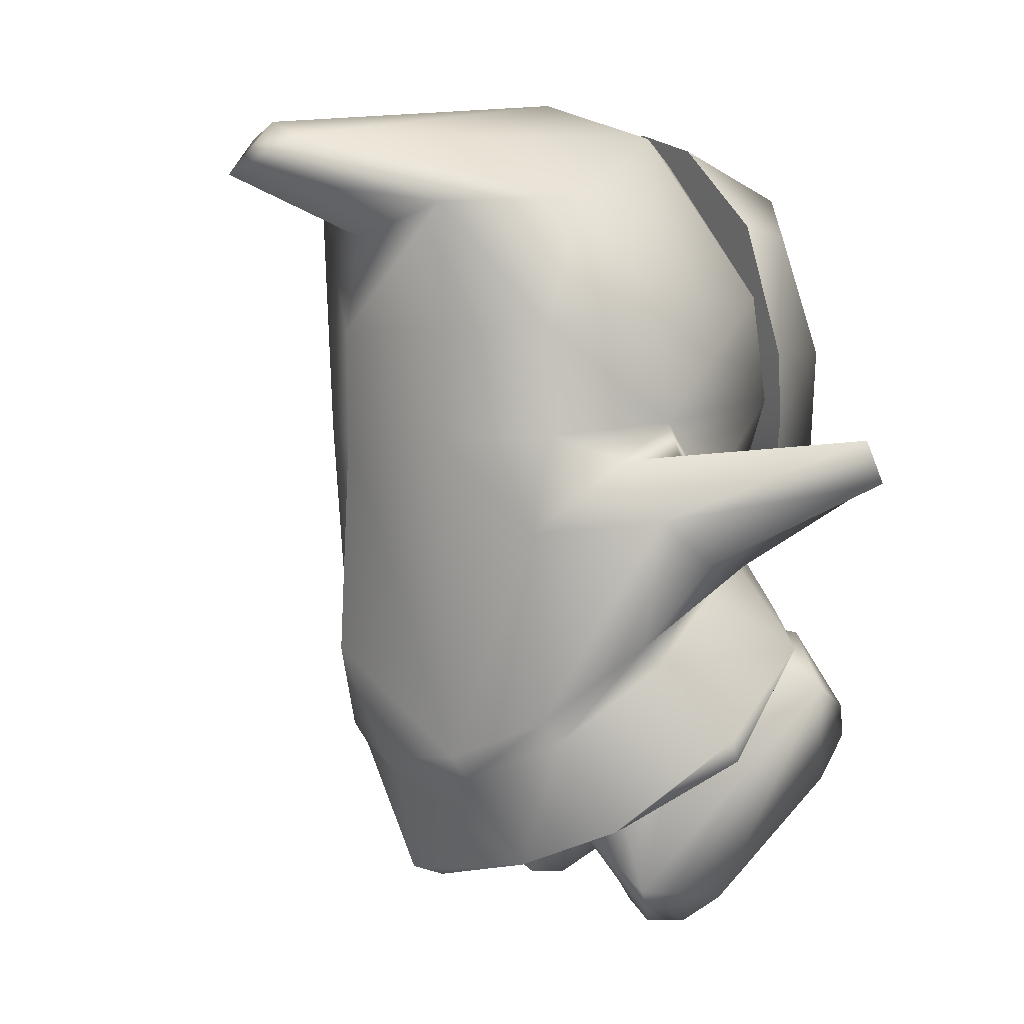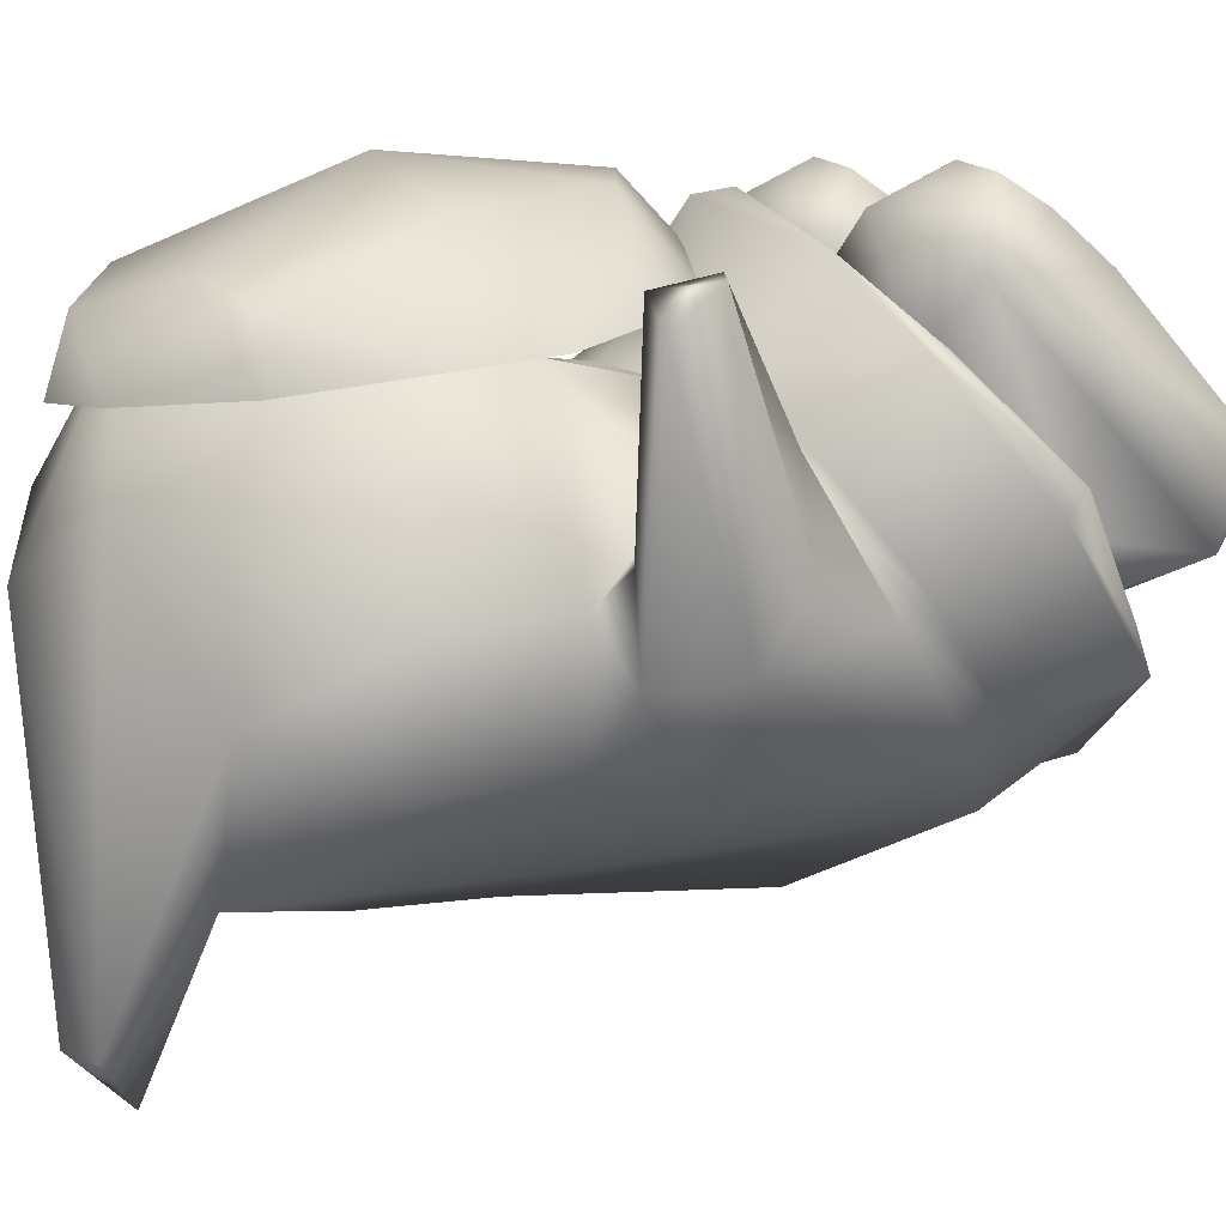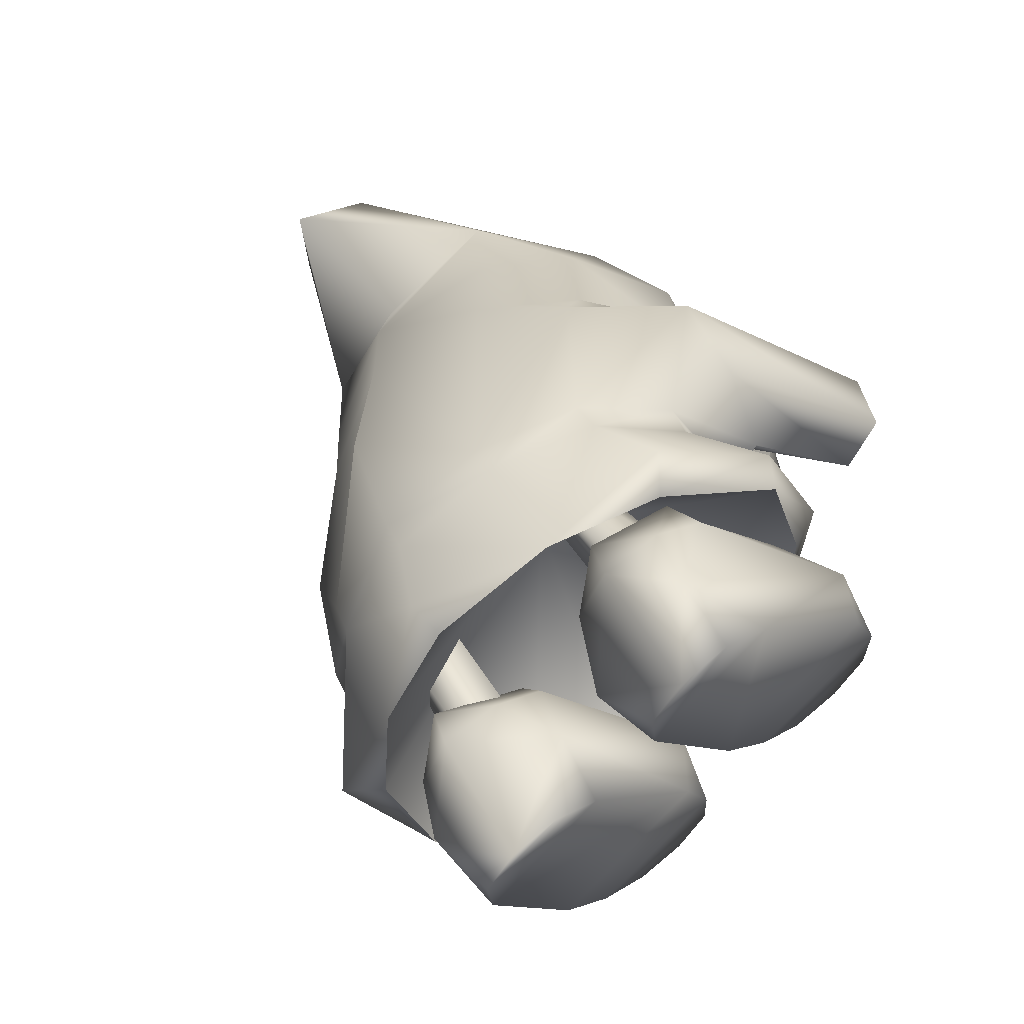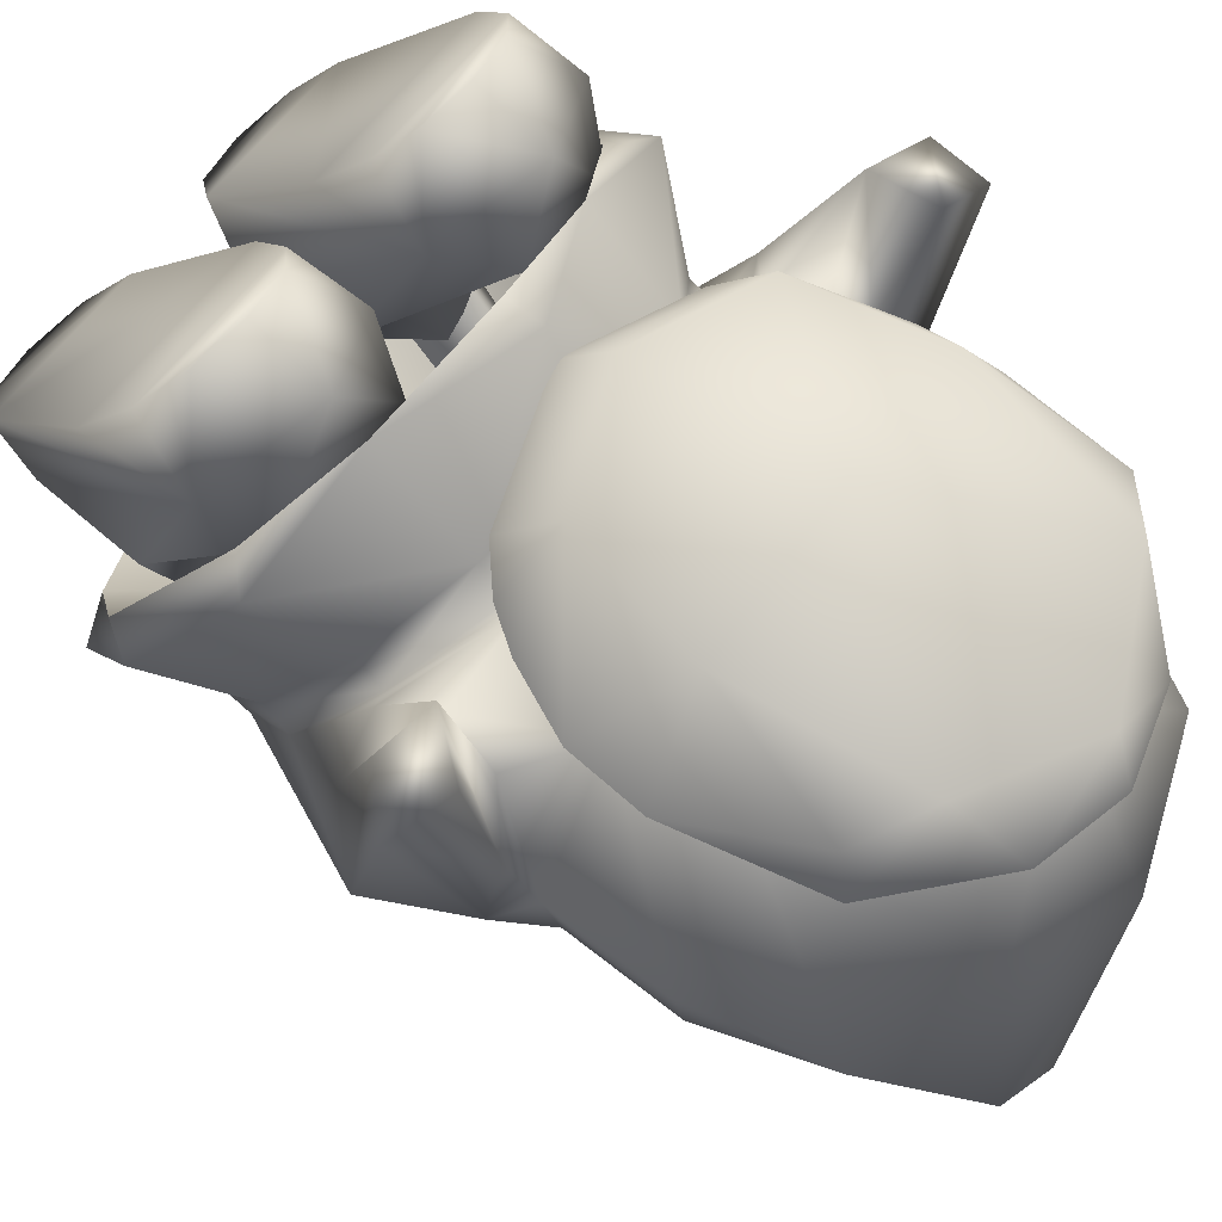
<metadata>
{"format":"obj","ext":"obj","renderer":"f3d","projection":"perspective","resolution":1024,"background":"white","views":[{"elev":5.7,"azim":-120.6,"up":"+Y"},{"elev":8.1,"azim":-110.6,"up":"+Z"},{"elev":-64.3,"azim":-129.4,"up":"+Y"},{"elev":59.1,"azim":125.7,"up":"+Z"}]}
</metadata>
<code>
g Heyho_G_Sit_003
v -0.4062 1.452 1.382
v -1.18e-05 1.911 1.461
v -1.18e-05 1.3 1.416
v -0.5053 1.885 1.33
v -0.6971 1.659 1.022
v 0.4063 1.452 1.382
v 0.5053 1.885 1.33
v -0.6026 1.453 1.072
v -0.4041 2.441 1.192
v -1.18e-05 2.63 1.105
v 0.4041 2.441 1.192
v -0.2892 2.619 0.8978
v -0.6116 2.341 0.9316
v 0.2892 2.619 0.8978
v 0.6116 2.341 0.9316
v -1.18e-05 1.13 1.244
v -0.418 1.254 1.152
v 0.418 1.254 1.152
v -1.18e-05 2.693 0.8908
v -0.5285 1.346 1.109
v 0.5285 1.346 1.11
v -0.5918 2.306 1.102
v -0.7169 1.894 0.9959
v 0.5918 2.306 1.102
v 0.7168 1.894 0.9959
v 0.6962 1.658 1.027
v 0.6026 1.453 1.072
v -0.6971 1.659 1.022
v -0.6026 1.453 1.072
v 0.6962 1.658 1.027
v 0.6026 1.453 1.072
v -0.5285 1.346 1.109
v 0.5285 1.346 1.11
v -0.418 1.254 1.152
v 0.418 1.254 1.152
v -1.18e-05 1.13 1.244
v 0.7168 1.894 0.9959
v -0.7169 1.894 0.9959
v 0.6116 2.341 0.9316
v -0.6116 2.341 0.9316
v -0.2892 2.619 0.8978
v 0.2892 2.619 0.8978
v -1.18e-05 2.693 0.8908
v -0.1695 1.227 1.085
v 0.1695 1.227 1.085
v -0.1528 1.086 1.146
v 0.1528 1.086 1.146
v -0.7166 1.232 0.7604
v -0.8857 1.384 1.203
v -0.6987 1.4 0.7058
v -0.7591 1.542 0.5488
v -0.9173 1.58 1.167
v -1.064 1.448 1.19
v -1.105 1.604 1.083
v -0.8182 1.547 0.2738
v -0.9877 1.352 0.3137
v -0.9392 1.186 0.5492
v -0.7244 1.309 -0.0229
v -0.7934 1.157 0.7986
v -0.9392 1.186 0.5492
v -1.064 1.448 1.19
v -0.6987 1.4 0.7058
v -0.616 1.722 1.013
v -0.7166 1.232 0.7604
v -0.81 1.671 0.4625
v -0.4264 1.347 0.9366
v -1.18e-05 1.467 0.8962
v -1.18e-05 1.341 0.952
v 0.4263 1.347 0.9366
v 0.6161 1.722 1.013
v 0.6681 1.298 0.7623
v 0.6959 1.464 0.6936
v 0.8101 1.671 0.4625
v -1.18e-05 1.743 1.262
v 0.8064 1.559 0.5304
v -0.7591 1.542 0.5488
v 0.3966 1.299 0.9091
v 0.6731 1.123 0.6926
v 0.762 1.178 0.8043
v 0.7764 0.8985 0.3933
v 0.8876 1.143 0.574
v -0.3966 1.299 0.9091
v -0.6731 1.123 0.6926
v -0.7934 1.157 0.7986
v -0.7764 0.8985 0.3933
v -0.9392 1.186 0.5492
v -1.18e-05 0.4429 -0.2141
v -1.18e-05 0.8527 -0.3815
v -0.3754 0.4976 -0.1412
v 0.3754 0.4976 -0.1412
v -1.18e-05 1.598 -0.3464
v -0.4244 1.61 -0.1983
v -0.7244 1.309 -0.0229
v 0.4244 1.61 -0.1983
v 0.7243 1.309 -0.0229
v 0.6551 0.6469 0.0579
v -0.6551 0.6469 0.0579
v 0.6854 1.631 0.07373
v -0.6854 1.631 0.07373
v 1.002 1.254 0.3291
v 0.7764 0.8985 0.3933
v 0.8876 1.143 0.574
v -0.9877 1.352 0.3137
v -0.7764 0.8985 0.3933
v -0.9392 1.186 0.5492
v 0.8465 1.53 0.2683
v 0.8101 1.671 0.4625
v 0.8064 1.559 0.5304
v -0.8182 1.547 0.2738
v -0.81 1.671 0.4625
v -0.7591 1.542 0.5488
v -0.4439 1.982 -0.2049
v -0.4244 1.61 -0.1983
v -1.18e-05 1.97 -0.3511
v -0.6854 1.631 0.07373
v -0.7015 2.002 0.04512
v -0.81 1.671 0.4625
v -0.8158 2.046 0.433
v -0.608 2.09 0.9645
v -0.616 1.722 1.013
v -1.18e-05 1.743 1.262
v -1.18e-05 1.598 -0.3464
v 0.4244 1.61 -0.1983
v 0.4439 1.982 -0.2049
v 0.6854 1.631 0.07373
v 0.7015 2.002 0.04512
v 0.8101 1.671 0.4625
v 0.8158 2.046 0.433
v 0.6161 1.722 1.013
v 0.608 2.09 0.9645
v -1.18e-05 1.743 1.262
v -0.3828 2.651 0.6595
v -0.656 2.428 0.2113
v -0.1747 2.636 -0.6218
v -0.8158 2.046 0.433
v -0.608 2.09 0.9645
v -0.7015 2.002 0.04512
v -1.18e-05 2.506 1.087
v -1.18e-05 1.743 1.262
v 0.608 2.09 0.9645
v 0.3828 2.651 0.6595
v 0.656 2.428 0.2113
v 0.1747 2.636 -0.6218
v 0.8158 2.046 0.433
v 0.7015 2.002 0.04512
v -1.18e-05 2.786 0.4742
v -1.18e-05 2.689 -0.6271
v 0.4458 2.414 -0.2225
v -1.18e-05 2.507 -0.7915
v -1.18e-05 2.301 -0.2982
v -0.4458 2.414 -0.2225
v -1.18e-05 1.97 -0.3511
v 0.4439 1.982 -0.2049
v -0.4439 1.982 -0.2049
v 0.6681 1.298 0.7623
v 0.6959 1.464 0.6936
v 0.8404 1.433 1.207
v 0.8064 1.559 0.5304
v 0.9636 1.583 1.152
v 1.028 1.404 1.21
v 1.145 1.505 1.09
v 0.8465 1.53 0.2683
v 1.002 1.254 0.3291
v 0.8876 1.143 0.574
v 0.7243 1.309 -0.0229
v 0.762 1.178 0.8043
v 0.8876 1.143 0.574
v 1.028 1.404 1.21
v -0.3819 0.4156 -0.08576
v -1.18e-05 0.3619 -0.1564
v -1.18e-05 0.4429 -0.2141
v -0.3754 0.4976 -0.1412
v -0.6551 0.6469 0.0579
v -0.6647 0.5722 0.1219
v -0.7764 0.8985 0.3933
v -0.7674 0.8189 0.4513
v -0.6731 1.123 0.6926
v -0.6646 1.044 0.7505
v -0.4026 1.206 0.9744
v -0.3966 1.299 0.9091
v -1.18e-05 1.256 1.039
v -1.18e-05 1.341 0.952
v 0.3819 0.4156 -0.08576
v 0.3754 0.4976 -0.1412
v 0.6551 0.6469 0.0579
v 0.6647 0.5722 0.1219
v 0.7764 0.8985 0.3933
v 0.7673 0.8189 0.4513
v 0.6731 1.123 0.6926
v 0.6646 1.044 0.7505
v 0.4025 1.206 0.9744
v 0.3966 1.299 0.9091
v -1.18e-05 1.256 1.039
v -1.18e-05 1.341 0.952
v -0.4116 0.9167 1.229
v -0.4026 1.206 0.9744
v -1.18e-05 1.107 1.351
v -0.8144 0.8504 1.008
v -0.7079 0.7527 1.01
v -1.18e-05 1.256 1.039
v 0.4025 1.206 0.9744
v 0.4115 0.9167 1.229
v 0.8144 0.8504 1.008
v 0.7079 0.7527 1.01
v -1.18e-05 0.9886 1.37
v -0.6646 1.044 0.7505
v -0.7674 0.8189 0.4513
v -0.9503 0.5738 0.6396
v -0.8951 0.4886 0.7032
v -0.8187 0.2776 0.2447
v -0.6647 0.5722 0.1219
v -0.4036 0.09041 0.1272
v -0.3819 0.4156 -0.08576
v -1.18e-05 0.3619 -0.1564
v -1.18e-05 0.02466 -0.09248
v 0.3819 0.4156 -0.08576
v 0.4036 0.09041 0.1272
v 0.8187 0.2776 0.2447
v 0.6647 0.5722 0.1219
v 0.9502 0.5738 0.6396
v 0.7673 0.8189 0.4513
v 0.8951 0.4886 0.7032
v 0.7093 0.2549 0.3465
v -1.18e-05 -0.02062 0.0243
v 0.6646 1.044 0.7505
v 0.7079 0.7527 1.01
v -1.18e-05 1.293 0.456
v 0.4115 0.9167 1.229
v -1.18e-05 0.9886 1.37
v -0.4116 0.9167 1.229
v -0.7079 0.7527 1.01
v 0.8951 0.4886 0.7032
v 0.7093 0.2549 0.3465
v 0.4036 0.09041 0.1272
v -1.18e-05 -0.02062 0.0243
v -0.4036 0.09041 0.1272
v -0.7092 0.2549 0.3465
v -0.8951 0.4886 0.7032
v 0.1051 0.3491 1.189
v 0.1459 -0.05493 0.7891
v 0.0917 0.0967 0.6001
v 0.0953 0.6847 1.183
v 0.1357 0.3831 0.5552
v 0.2296 0.88 1.128
v 0.4111 0.8292 1.326
v 0.2454 0.571 1.409
v 0.412 0.5983 1.436
v 0.6436 0.8114 0.9804
v 0.7483 0.6823 1.18
v 0.6822 0.3831 0.5552
v 0.6161 -0.009586 0.4948
v 0.5452 0.5523 0.7227
v 0.5791 0.571 1.409
v 0.6948 0.4875 1.326
v 0.6734 -0.05445 0.7896
v 0.7464 0.3491 1.189
v 0.6022 0.2505 0.4237
v 0.409 0.1941 0.3678
v 0.4096 -0.1867 0.6586
v 0.2346 -0.1502 0.6947
v 0.584 -0.1502 0.6947
v 0.2166 0.2505 0.4237
v 0.411 0.8682 0.9518
v 0.28 0.5525 0.7229
v -0.7483 0.6823 1.18
v -0.6161 -0.009586 0.4948
v -0.6822 0.3831 0.5552
v -0.6436 0.8114 0.9804
v -0.5451 0.5523 0.7227
v -0.4111 0.8292 1.326
v -0.5791 0.571 1.409
v -0.2296 0.88 1.128
v -0.09532 0.6847 1.183
v -0.1357 0.3831 0.5552
v -0.2454 0.571 1.409
v -0.412 0.5983 1.436
v -0.09167 0.0967 0.6001
v -0.1458 -0.05493 0.7891
v -0.6949 0.4875 1.326
v -0.6734 -0.05445 0.7896
v -0.7463 0.3491 1.189
v -0.1051 0.3491 1.189
v -0.1529 0.4906 1.33
v -0.28 0.5525 0.7229
v -0.411 0.8682 0.9518
v -0.2167 0.2505 0.4237
v -0.4089 0.1941 0.3678
v -0.4095 -0.1867 0.6586
v -0.6022 0.2505 0.4237
v -0.2346 -0.1502 0.6947
v -0.5841 -0.1502 0.6947
v -0.2726 0.418 0.5272
v -0.4089 0.5244 0.6327
v -0.2678 0.7575 0.1881
v -0.4089 0.8654 0.2951
v -0.538 0.418 0.5272
v -0.4089 0.6602 0.09185
v -0.4089 0.326 0.436
v -0.4089 0.6602 0.09185
v -0.4089 0.326 0.436
v 0.2726 0.418 0.5272
v 0.2678 0.7575 0.1881
v 0.409 0.5244 0.6327
v 0.409 0.8654 0.2951
v 0.538 0.418 0.5272
v 0.409 0.6602 0.09185
v 0.409 0.326 0.436
v 0.409 0.326 0.436
v 0.409 0.6602 0.09185
v 0.7464 0.3491 1.189
v 0.6734 -0.05445 0.7896
v 0.1051 0.3491 1.189
v 0.1459 -0.05493 0.7891
v 0.6948 0.4875 1.326
v 0.1529 0.4906 1.33
v 0.584 -0.1502 0.6947
v 0.2346 -0.1502 0.6947
v 0.4096 -0.1867 0.6586
v 0.2454 0.571 1.409
v 0.5791 0.571 1.409
v 0.412 0.5983 1.436
v -0.7463 0.3491 1.189
v -0.1051 0.3491 1.189
v -0.6734 -0.05445 0.7896
v -0.1458 -0.05493 0.7891
v -0.6949 0.4875 1.326
v -0.1529 0.4906 1.33
v -0.5841 -0.1502 0.6947
v -0.2346 -0.1502 0.6947
v -0.4095 -0.1867 0.6586
v -0.2454 0.571 1.409
v -0.5791 0.571 1.409
v -0.412 0.5983 1.436
v 0.409 0.3285 0.3147
v 0.2625 0.5972 0.5809
v 0.1357 0.3831 0.5552
v 0.2166 0.2505 0.4237
v 0.2726 0.418 0.5272
v 0.409 0.5244 0.6327
v 0.6263 0.4785 0.4633
v 0.6022 0.2505 0.4237
v 0.5452 0.5523 0.7227
v 0.6822 0.3831 0.5552
v 0.28 0.5525 0.7229
v 0.538 0.418 0.5272
v 0.409 0.326 0.436
v 0.409 0.1941 0.3678
v -0.4089 0.3285 0.3147
v -0.1357 0.3831 0.5552
v -0.2625 0.5972 0.5809
v -0.2167 0.2505 0.4237
v -0.2726 0.418 0.5272
v -0.4089 0.5244 0.6327
v -0.6264 0.4785 0.4633
v -0.6022 0.2505 0.4237
v -0.5451 0.5523 0.7227
v -0.6822 0.3831 0.5552
v -0.28 0.5525 0.7229
v -0.538 0.418 0.5272
v -0.4089 0.326 0.436
v -0.4089 0.1941 0.3678
v -0.7092 0.2549 0.3465
v 0.1529 0.4906 1.33
g Heyho_G_Sit_003_0
f 3 2 1
f 4 1 2
f 1 4 5
f 2 3 6
f 6 7 2
f 1 5 8
f 2 9 4
f 2 10 9
f 10 2 11
f 11 2 7
f 12 9 10
f 9 12 13
f 11 14 10
f 14 11 15
f 16 3 1
f 3 16 6
f 1 17 16
f 18 6 16
f 10 19 12
f 19 10 14
f 20 17 1
f 1 8 20
f 18 21 6
f 13 22 9
f 13 23 22
f 4 22 23
f 22 4 9
f 24 15 11
f 5 4 23
f 25 15 24
f 7 25 24
f 7 24 11
f 7 26 25
f 7 6 26
f 6 21 27
f 26 6 27
f 30 29 28
f 30 31 29
f 31 32 29
f 31 33 32
f 33 34 32
f 33 35 34
f 35 36 34
f 37 30 28
f 37 28 38
f 38 39 37
f 38 40 39
f 41 39 40
f 42 39 41
f 42 41 43
f 46 45 44
f 47 45 46
f 50 49 48
f 51 49 50
f 52 49 51
f 49 52 53
f 54 52 51
f 54 53 52
f 54 51 55
f 54 55 56
f 53 54 56
f 57 53 56
f 58 56 55
f 49 59 48
f 49 60 59
f 49 61 60
f 64 63 62
f 65 62 63
f 64 66 63
f 67 63 66
f 68 67 66
f 67 68 69
f 67 69 70
f 70 69 71
f 70 71 72
f 72 73 70
f 67 70 74
f 67 74 63
f 72 75 73
f 76 62 65
f 68 77 69
f 78 69 77
f 69 78 79
f 71 69 79
f 80 79 78
f 81 79 80
f 82 68 66
f 66 83 82
f 83 66 84
f 84 85 83
f 84 86 85
f 66 64 84
f 89 88 87
f 88 90 87
f 91 88 89
f 88 91 90
f 89 92 91
f 89 93 92
f 94 90 91
f 95 90 94
f 95 96 90
f 97 93 89
f 94 98 95
f 99 92 93
f 96 95 100
f 100 101 96
f 100 102 101
f 93 97 103
f 104 103 97
f 104 105 103
f 106 95 98
f 107 106 98
f 107 108 106
f 93 109 99
f 109 110 99
f 111 110 109
f 114 113 112
f 112 113 115
f 112 115 116
f 116 115 117
f 116 117 118
f 118 117 119
f 119 117 120
f 120 121 119
f 114 122 113
f 122 114 123
f 123 114 124
f 124 125 123
f 124 126 125
f 126 127 125
f 128 127 126
f 128 129 127
f 130 129 128
f 131 129 130
f 134 133 132
f 133 135 132
f 135 136 132
f 135 133 137
f 132 136 138
f 136 139 138
f 139 140 138
f 140 141 138
f 140 142 141
f 142 143 141
f 144 142 140
f 145 142 144
f 146 134 132
f 146 132 138
f 143 146 141
f 141 146 138
f 147 134 146
f 143 147 146
f 148 143 142
f 142 145 148
f 143 148 149
f 149 134 147
f 143 149 147
f 150 149 148
f 149 150 151
f 152 150 148
f 150 152 151
f 152 148 153
f 153 148 145
f 151 152 154
f 149 151 134
f 134 151 133
f 151 137 133
f 151 154 137
f 157 156 155
f 157 158 156
f 157 159 158
f 159 157 160
f 159 161 158
f 160 161 159
f 158 161 162
f 162 161 163
f 161 160 163
f 160 164 163
f 163 165 162
f 166 157 155
f 167 157 166
f 168 157 167
f 171 170 169
f 172 171 169
f 172 169 173
f 169 174 173
f 173 174 175
f 174 176 175
f 175 176 177
f 176 178 177
f 177 178 179
f 180 177 179
f 180 179 181
f 182 180 181
f 183 170 171
f 184 183 171
f 183 184 185
f 186 183 185
f 186 185 187
f 188 186 187
f 188 187 189
f 190 188 189
f 190 189 191
f 189 192 191
f 191 192 193
f 192 194 193
f 197 196 195
f 196 198 195
f 199 195 198
f 200 196 197
f 201 200 197
f 202 201 197
f 201 202 203
f 202 204 203
f 197 205 202
f 205 197 195
f 206 198 196
f 206 207 198
f 198 207 208
f 209 198 208
f 199 198 209
f 207 210 208
f 211 210 207
f 211 212 210
f 213 212 211
f 212 213 214
f 212 214 215
f 215 214 216
f 215 216 217
f 216 218 217
f 219 218 216
f 219 220 218
f 221 220 219
f 220 221 203
f 203 222 220
f 220 222 223
f 220 223 218
f 218 223 217
f 215 224 212
f 217 224 215
f 221 225 203
f 203 225 201
f 203 204 222
f 228 227 226
f 228 229 227
f 229 230 227
f 227 230 231
f 232 226 227
f 232 227 233
f 227 234 233
f 235 234 227
f 235 227 236
f 236 227 237
f 227 238 237
f 231 238 227
f 241 240 239
f 241 239 242
f 243 241 242
f 242 244 243
f 244 242 245
f 242 246 245
f 246 247 245
f 244 245 248
f 245 249 248
f 250 248 249
f 251 250 249
f 248 250 252
f 253 249 245
f 247 253 245
f 253 254 249
f 249 255 251
f 249 256 255
f 256 249 254
f 257 250 251
f 251 258 257
f 259 258 251
f 258 259 241
f 259 260 241
f 251 261 259
f 255 261 251
f 258 241 262
f 243 262 241
f 260 240 241
f 252 264 263
f 263 264 244
f 264 243 244
f 263 244 248
f 252 263 248
f 267 266 265
f 268 267 265
f 267 268 269
f 265 270 268
f 265 271 270
f 270 272 268
f 273 272 270
f 272 273 274
f 275 273 270
f 276 275 270
f 271 276 270
f 277 274 273
f 273 278 277
f 279 271 265
f 280 265 266
f 281 265 280
f 273 282 278
f 282 273 283
f 275 283 273
f 274 284 272
f 284 269 285
f 284 285 272
f 286 274 277
f 277 287 286
f 288 287 277
f 287 288 266
f 287 266 289
f 290 288 277
f 278 290 277
f 291 266 288
f 291 280 266
f 267 289 266
f 265 281 279
f 285 269 268
f 272 285 268
f 294 293 292
f 294 295 293
f 296 293 295
f 296 295 297
f 298 296 297
f 292 299 294
f 292 300 299
f 303 302 301
f 304 302 303
f 303 305 304
f 304 305 306
f 305 307 306
f 308 301 302
f 308 302 309
f 312 311 310
f 313 311 312
f 314 312 310
f 315 312 314
f 313 316 311
f 313 317 316
f 318 316 317
f 314 319 315
f 314 320 319
f 321 319 320
f 324 323 322
f 324 325 323
f 323 326 322
f 323 327 326
f 328 325 324
f 329 325 328
f 328 330 329
f 331 326 327
f 332 326 331
f 331 333 332
f 336 335 334
f 336 334 337
f 335 338 334
f 339 338 335
f 340 339 335
f 340 341 334
f 335 342 340
f 343 340 342
f 340 343 341
f 335 344 342
f 344 335 336
f 334 345 340
f 345 339 340
f 346 345 334
f 338 346 334
f 337 334 347
f 334 341 347
f 350 349 348
f 348 349 351
f 352 350 348
f 352 353 350
f 353 354 350
f 355 354 348
f 356 350 354
f 354 357 356
f 357 354 355
f 358 350 356
f 350 358 349
f 359 348 354
f 353 359 354
f 359 360 348
f 360 352 348
f 355 348 361
f 348 351 361
f 209 208 362
f 362 208 210
f 362 210 212
f 242 239 363
f 363 246 242

</code>
